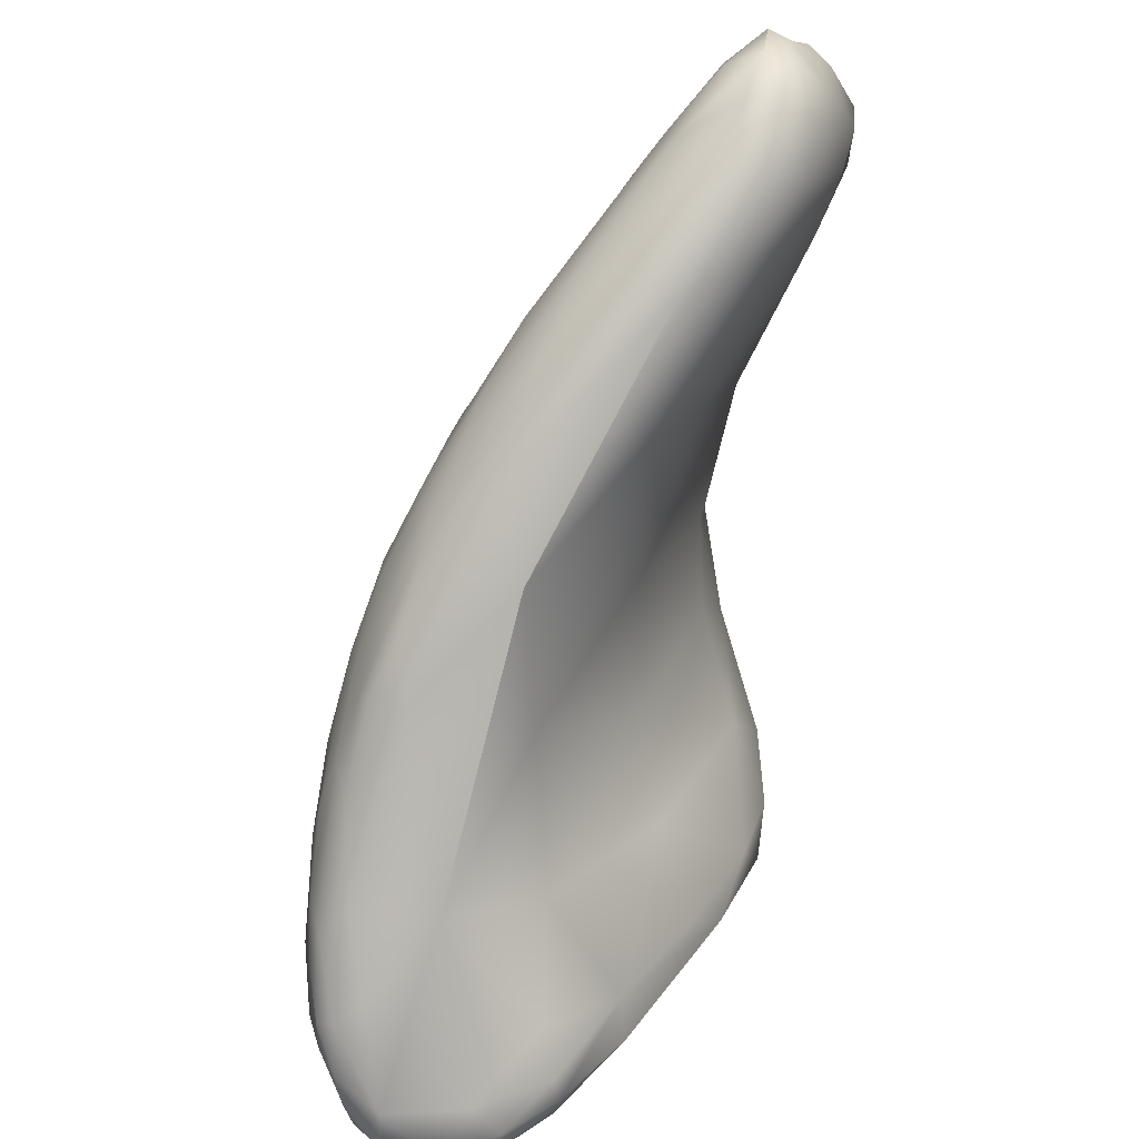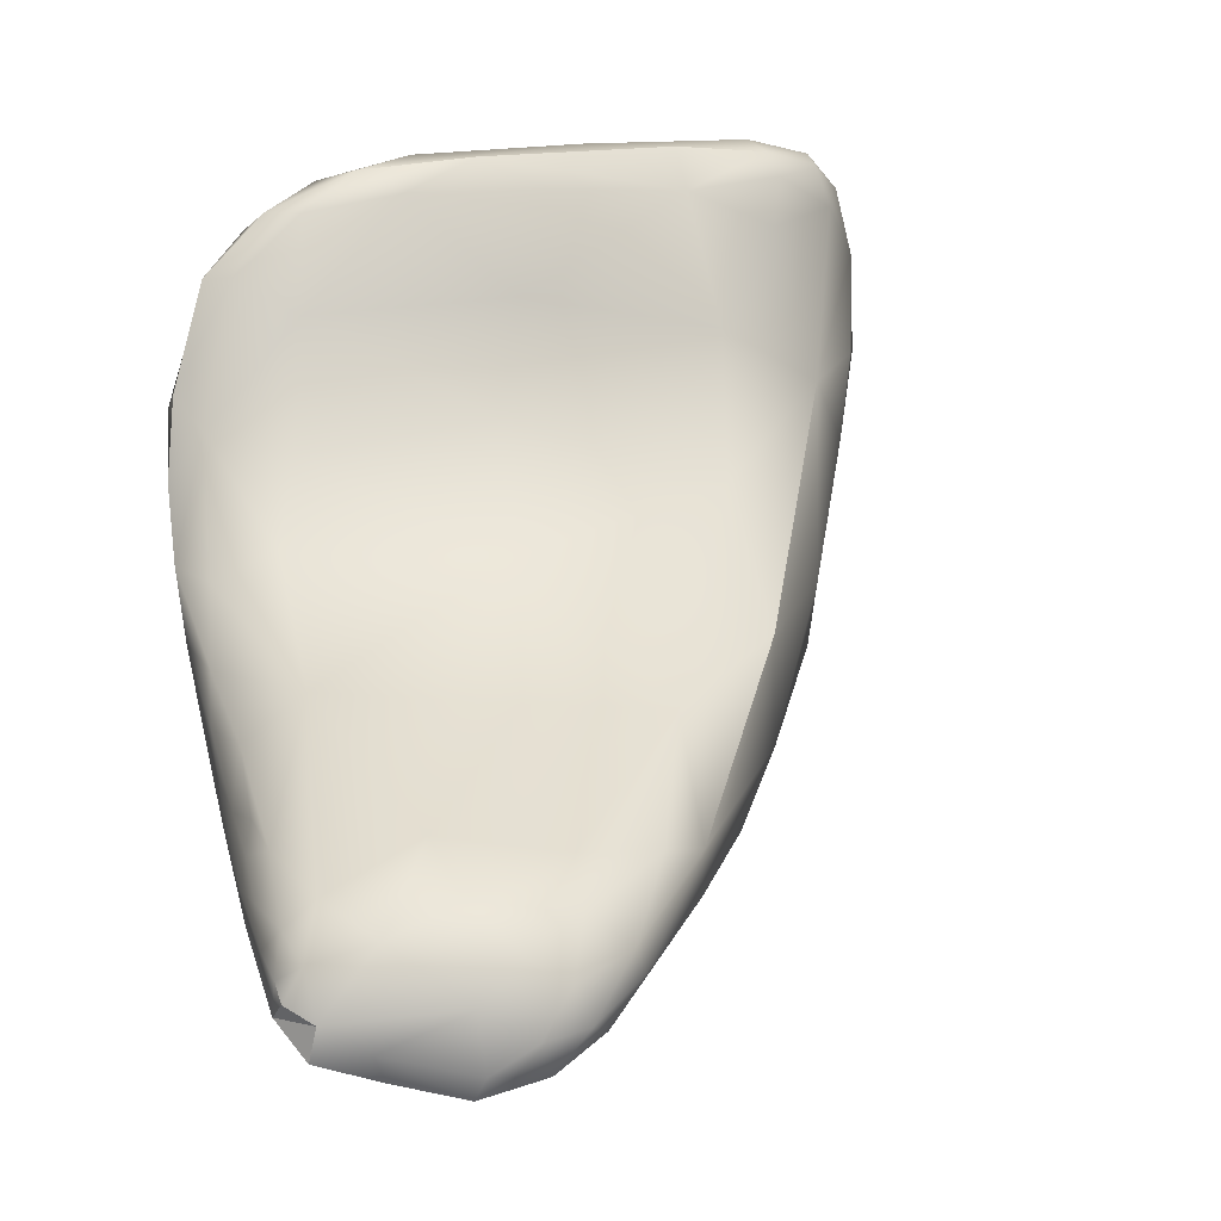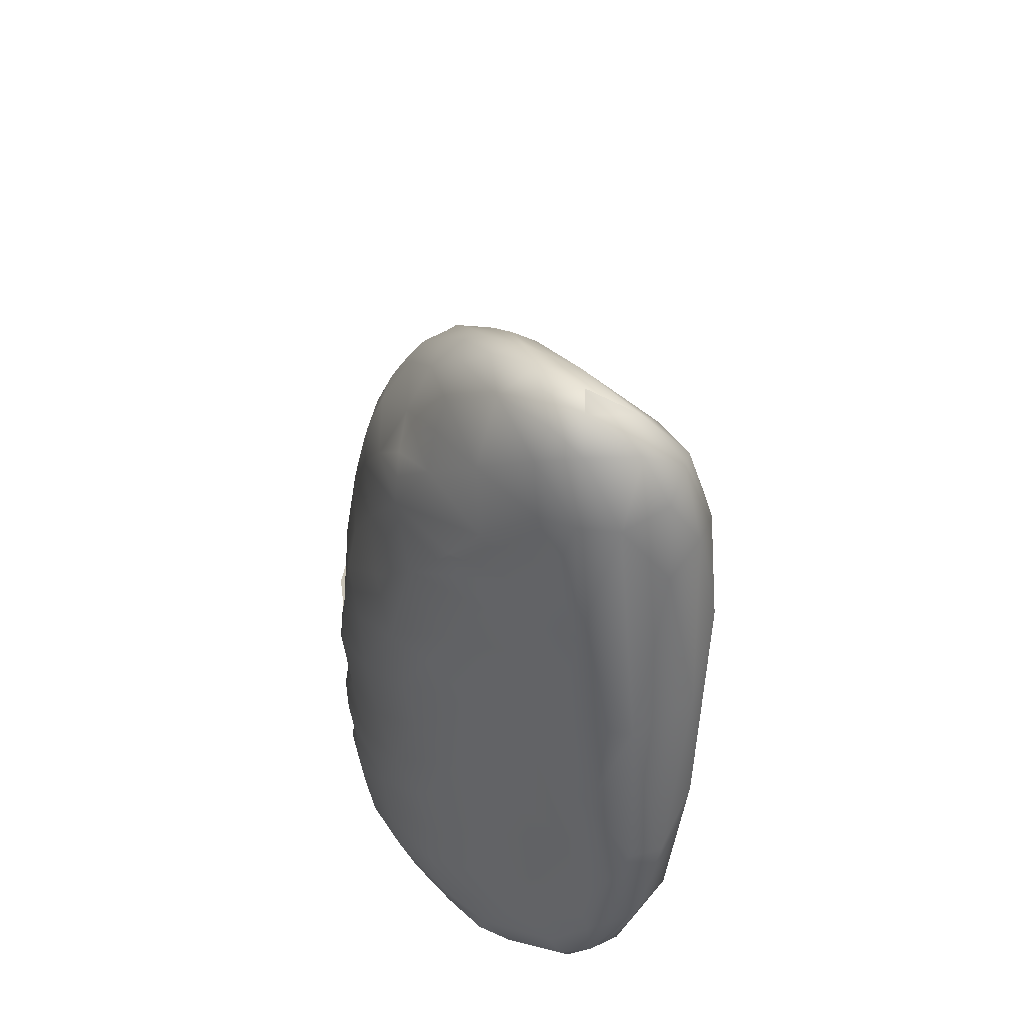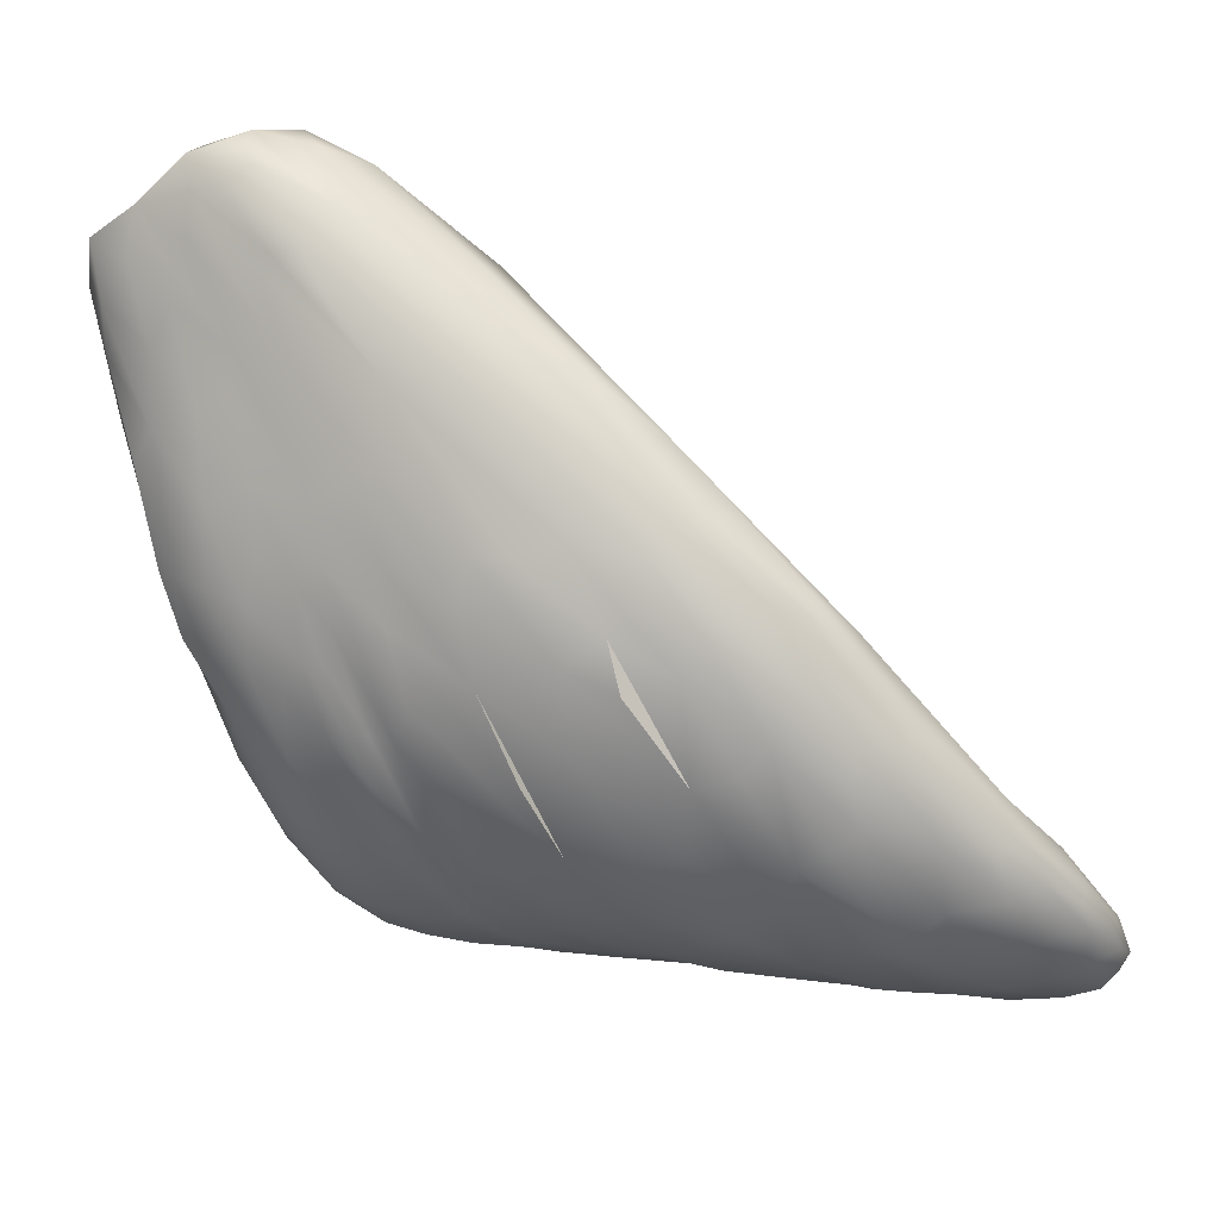
<metadata>
{"format":"obj","ext":"obj","renderer":"f3d","projection":"perspective","resolution":1024,"background":"white","views":[{"elev":36.8,"azim":105.6,"up":"+Z"},{"elev":56.0,"azim":-20.5,"up":"+Y"},{"elev":-55.6,"azim":71.1,"up":"+Z"},{"elev":-63.2,"azim":12.1,"up":"+Y"}]}
</metadata>
<code>
v -251.7 -125.3 790.5
v -251.2 -125.5 790.6
v -251.8 -125.6 790.6
v -252.4 -125.6 790.2
v -252.4 -125.3 790.1
v -251.8 -125.8 790.3
v -251.3 -125.1 790.5
v -251.6 -125 790.2
v -251.2 -125.9 790.4
v -251.5 -125.9 790.3
v -250.8 -125.2 790.5
v -250.7 -125.6 790.4
v -250.6 -126.1 790
v -251 -126.3 789.8
v -250.9 -125 790.2
v -250.3 -125.5 790.1
v -250.3 -125.2 790
v -249.4 -126.3 789.2
v -252.9 -125.4 790
v -252.5 -125.8 789.8
v -252.8 -125.6 789.8
v -251.9 -126 790
v -252.2 -125.9 789.9
v -252.2 -124.8 789.5
v -251.2 -124.8 789.9
v -251.2 -126.3 789.8
v -251.7 -126.1 789.9
v -251.3 -126.3 789.7
v -250.6 -124.9 789.7
v -249.6 -127.3 788.5
v -249.4 -125.8 789.1
v -252.8 -125.1 789.8
v -252.8 -124.9 789.4
v -253.1 -125.3 789.5
v -252.9 -125.6 789.4
v -253 -125.1 789.6
v -252.5 -126.1 789.1
v -252.2 -126.1 789.4
v -251.5 -124.7 789.4
v -251.7 -126.5 789.1
v -251.3 -126.6 789.1
v -250.5 -125 789.2
v -249.8 -125.3 789.2
v -249.6 -126.8 789
v -253 -125 789.4
v -252.8 -124.9 789
v -253 -125.2 789
v -252.5 -124.8 788.9
v -253 -125.8 789
v -252.6 -126.4 788.4
v -252.2 -126.6 788.6
v -251.8 -126.6 788.7
v -251.5 -125 788.6
v -250.4 -127 788.7
v -250.8 -126.6 789.4
v -249.1 -126 787.7
v -247.8 -126.8 786.8
v -248.1 -127.1 787.6
v -252.7 -125.3 788.2
v -252.9 -125.3 788.5
v -253 -125.9 788.4
v -250.9 -127.3 788
v -248.9 -127.5 788
v -248.7 -127.2 788.2
v -248.8 -127 788.4
v -252.9 -126.3 788.1
v -253 -125.8 788.1
v -252.3 -126.9 787.9
v -251.8 -127 788
v -251.3 -127.3 787.8
v -250.6 -127.4 788.1
v -250.3 -125.7 787.3
v -249.2 -127.9 787.4
v -248.6 -127.6 787.8
v -252.8 -125.6 788
v -252.8 -126 787.3
v -251.9 -125.7 786.6
v -251.3 -127.4 787.4
v -250.8 -127.6 787.5
v -250 -127.8 787.4
v -250.2 -128 787
v -249.6 -127.9 787.3
v -248.6 -128 787.2
v -252.9 -126.6 787.1
v -252.9 -126.3 787.2
v -252.7 -125.6 787.7
v -252.7 -126.8 787.3
v -252.9 -126.7 787.2
v -252.4 -127.1 787.2
v -251.8 -127.2 787.4
v -252.1 -127.3 787.1
v -251.6 -127.4 787.3
v -249 -128.2 786.6
v -248.3 -127.9 787.2
v -248 -127.7 787.2
v -252.6 -125.9 786.8
v -252.8 -126.3 786.8
v -251.3 -127.6 786.9
v -250.8 -127.8 786.8
v -251.1 -127.8 786.7
v -250.2 -128.2 786.3
v -249.4 -128.3 786.4
v -247.6 -128.1 786.4
v -248 -128.2 786.5
v -246.9 -127.6 785.9
v -247.3 -128 786.3
v -252.8 -126.6 786.4
v -252.8 -126.8 786.6
v -252.2 -127.4 786.5
v -251.9 -127.5 786.3
v -251.7 -127.6 786.6
v -251.5 -127.7 786.5
v -250.5 -128.1 786.1
v -249.8 -126.2 785.6
v -249 -128.4 786.1
v -248.2 -128.3 786.5
v -248.4 -128.4 786.1
v -247.2 -127.8 786.4
v -247.4 -128.3 786
v -252.7 -126.3 786.3
v -252.6 -126.2 785.8
v -252.5 -127.2 786
v -251.6 -127.7 785.9
v -251.4 -127.8 786
v -251.2 -127.9 785.9
v -251 -127.9 785.8
v -250.8 -128 786.1
v -249.5 -128.4 785.6
v -247.6 -126.6 785.2
v -247.6 -128.4 785.8
v -247.1 -128.2 785.7
v -247.8 -128.6 785.5
v -246.9 -128 785.8
v -252.7 -126.6 785.2
v -252.7 -126.8 785.3
v -252 -127.5 785.6
v -251.7 -127.7 785.5
v -250.4 -128.2 785.5
v -250.7 -128.1 785.4
v -250 -128.3 785.3
v -248.6 -128.6 785.2
v -248.1 -128.6 785.2
v -247.1 -128.5 785.2
v -246.8 -128.3 785.2
v -252.3 -126.2 784.9
v -252.2 -127.4 785.1
v -251.8 -127.6 785.1
v -251.4 -127.8 785
v -251.7 -126 784.9
v -251.3 -127.8 785.4
v -251 -127.9 784.9
v -250.4 -128.1 784.9
v -249.8 -128.3 784.5
v -247.2 -128.6 785
v -247.2 -128.7 784.5
v -246.6 -128.4 784.7
v -246.5 -128.1 785
v -252.4 -127 784.8
v -252 -127.5 785.1
v -251.3 -127.7 784.5
v -250.6 -127.9 784.5
v -248.7 -128.5 784.4
v -249.2 -128.4 784.5
v -249.4 -126.1 784.2
v -248.1 -128.5 783.8
v -247.8 -128.6 784.3
v -247.5 -128.7 784.4
v -246.2 -127.2 784
v -246.6 -128.5 784.3
v -246 -128 784.2
v -252.6 -126.4 784.5
v -252.5 -126.6 784.3
v -252.1 -127.2 784.4
v -251.8 -127.4 784.5
v -251.6 -127.5 784.4
v -251.1 -127.8 784.4
v -249.8 -128 783.9
v -246.1 -128.4 784
v -245.9 -128.2 783.9
v -252 -125.8 783.6
v -252.2 -126.7 783.8
v -251.3 -125.9 784.1
v -250.8 -127.8 784
v -247.3 -128.6 783.7
v -246.7 -128.5 783.5
v -247.1 -126.4 783.7
v -245.5 -127.7 783.4
v -252.4 -126.2 783.7
v -251.9 -127 783.7
v -251.5 -127.2 783.7
v -251.1 -127.4 783.7
v -250.9 -127.6 783.8
v -250.2 -127.7 783.6
v -250.5 -127.5 783.3
v -249.3 -128.2 783.9
v -248.5 -128.3 783.5
v -247.4 -128.4 783.1
v -247 -128.5 783.3
v -246.1 -128.5 783.5
v -245.7 -128.3 783.4
v -252.1 -125.8 783.1
v -252.3 -126.3 783.5
v -251.5 -126.8 783.1
v -250.8 -125.4 783
v -250.6 -127.1 783.1
v -249.4 -127.7 783.1
v -248.9 -128 783.2
v -248.9 -125.7 783.2
v -247.9 -128.1 782.9
v -247.1 -128.5 783.1
v -246.2 -126.2 782.9
v -246 -128.4 782.8
v -246.4 -128.4 782.8
v -245.4 -128 783.2
v -245.5 -128.2 783.1
v -245.4 -128.2 782.8
v -245.7 -128.3 782.9
v -252.2 -126 783.1
v -251.9 -126 782.9
v -251.9 -126.5 783.2
v -251 -126.9 783
v -249.8 -127 782.7
v -249.8 -127.5 783
v -248.7 -127.6 782.7
v -248.3 -127.6 782.5
v -247 -125.6 782.6
v -247.3 -127.9 782.4
v -246.7 -128.3 782.7
v -245.6 -128 782.3
v -245.1 -127.5 782.4
v -245.2 -127.9 782.7
v -245.2 -127.8 782.4
v -251.4 -125.2 782.5
v -251.9 -125.8 782.7
v -251.4 -126 782.5
v -251.1 -126.3 782.6
v -250.5 -126.5 782.6
v -249.7 -126.5 782.4
v -248.9 -127.2 782.5
v -248.3 -127 782.2
v -248.3 -125.2 782.5
v -247.6 -127.4 782.2
v -247.4 -127.8 782.3
v -246.9 -127.8 782.2
v -246.3 -128 782.2
v -246 -126 782.4
v -245.4 -126.6 782.4
v -245.2 -127.8 782.1
v -251.6 -125.3 782.4
v -251.5 -125.4 782.3
v -251.3 -125.5 782.2
v -250.6 -124.9 782.2
v -250.6 -126 782.3
v -250.1 -126.1 782.2
v -249.6 -125 782.3
v -249.1 -126.5 782.1
v -249.8 -125.9 781.9
v -248.9 -125 782
v -248.5 -126.7 782.1
v -247.9 -127.1 782
v -246.9 -125.6 782.1
v -247.1 -127.4 781.9
v -246.2 -127.5 781.7
v -246 -126 782.1
v -245.4 -126.4 782.1
v -245.8 -127.7 781.8
v -245.4 -126.4 781.9
v -245.1 -126.9 782
v -245.1 -127.4 782
v -245.2 -127.4 781.8
v -245.4 -127.6 781.8
v -250.9 -125 782
v -251.1 -125.2 782
v -250.7 -125.4 781.9
v -250 -124.9 782
v -250.4 -125.6 781.9
v -249.1 -126 781.7
v -247.7 -125.5 781.9
v -249.4 -125.1 781.7
v -248.3 -126.4 781.7
v -247.8 -126.6 781.7
v -247.3 -126.7 781.6
v -246.1 -126 781.8
v -246.4 -126.2 781.6
v -246.7 -127.1 781.7
v -245.7 -126.5 781.6
v -246.1 -127.2 781.5
v -245.4 -126.8 781.7
v -245.5 -127.3 781.6
v -250.3 -125.1 781.8
v -249.9 -125.5 781.7
v -249.5 -125.4 781.6
v -248.1 -125.9 781.6
v -246 -126.8 781.5
v -251.8 -125.6 790.6
v -252.4 -125.6 790.2
v -252.9 -125.4 790
v -252.9 -125.4 790
v -252.8 -125.1 789.8
v -252.8 -125.1 789.8
v -253.1 -125.3 789.5
v -253.1 -125.3 789.5
v -253 -125.1 789.6
v -253 -125.1 789.6
v -247.8 -126.8 786.8
v -252.9 -126.3 788.1
v -252.9 -126.7 787.2
v -249 -128.2 786.6
v -250.2 -128.2 786.3
v -252.8 -126.8 786.6
v -249 -128.4 786.1
v -250 -128.3 785.3
v -248.6 -128.6 785.2
v -249.8 -128.3 784.5
v -252.6 -126.4 784.5
v -252.4 -126.2 783.7
v -252.1 -125.8 783.1
v -252.2 -126 783.1
v -251.6 -125.3 782.4
v -251.6 -125.3 782.4
v -248.9 -125 782
v -246.9 -125.6 782.1
v -245.1 -127.4 782
g grp1
f 3 2 1
f 5 4 3
f 295 296 6
f 8 1 7
f 5 3 1
f 10 9 295
f 295 6 10
f 7 1 2
f 2 11 7
f 11 2 12
f 2 295 9
f 9 13 2
f 13 12 2
f 14 9 10
f 7 11 15
f 16 11 12
f 17 11 16
f 11 17 15
f 12 18 16
f 5 19 4
f 296 297 20
f 297 21 20
f 6 296 22
f 23 22 296
f 20 23 296
f 25 24 8
f 5 1 8
f 6 26 10
f 27 6 22
f 28 26 6
f 27 28 6
f 15 25 8
f 8 7 15
f 26 14 10
f 25 15 29
f 29 15 17
f 18 12 13
f 14 13 9
f 14 30 13
f 16 31 17
f 24 33 32
f 32 19 5
f 299 34 298
f 297 35 21
f 297 301 35
f 36 302 300
f 21 35 37
f 8 32 5
f 8 24 32
f 23 20 38
f 20 21 37
f 25 39 24
f 22 23 40
f 38 40 23
f 28 27 41
f 41 27 22
f 29 39 25
f 42 39 29
f 29 17 43
f 44 13 30
f 18 31 16
f 13 44 18
f 33 303 32
f 45 303 33
f 45 33 46
f 45 46 47
f 46 33 48
f 301 49 35
f 304 45 301
f 47 301 45
f 35 50 37
f 24 48 33
f 37 38 20
f 38 37 51
f 52 38 51
f 40 38 52
f 42 53 39
f 22 40 41
f 28 54 26
f 26 55 14
f 54 55 26
f 28 41 54
f 43 42 29
f 54 14 55
f 54 30 14
f 31 43 17
f 31 56 43
f 56 31 57
f 58 31 18
f 59 46 48
f 47 46 60
f 46 59 60
f 47 61 301
f 301 61 49
f 35 49 50
f 53 48 24
f 39 53 24
f 41 40 62
f 56 53 42
f 56 42 43
f 30 63 44
f 65 44 64
f 44 65 18
f 18 65 58
f 61 66 49
f 47 67 61
f 60 67 47
f 50 49 306
f 68 37 50
f 37 68 51
f 52 51 69
f 70 40 52
f 52 69 70
f 71 41 62
f 41 71 54
f 62 40 70
f 56 72 53
f 30 54 73
f 64 44 63
f 64 63 74
f 60 75 67
f 60 59 75
f 67 75 76
f 48 77 59
f 77 48 53
f 69 51 68
f 70 69 78
f 62 70 79
f 80 54 71
f 62 81 71
f 73 54 82
f 83 30 73
f 63 30 83
f 305 31 58
f 65 64 58
f 61 84 66
f 61 67 85
f 75 59 86
f 88 87 306
f 50 87 89
f 50 89 68
f 87 50 306
f 69 68 90
f 90 68 91
f 92 78 69
f 69 90 92
f 77 53 72
f 54 80 82
f 93 73 82
f 95 74 94
f 74 63 94
f 64 74 95
f 94 63 83
f 58 64 95
f 67 76 85
f 66 84 307
f 77 96 59
f 75 86 76
f 86 59 96
f 96 76 86
f 76 97 85
f 61 85 84
f 89 91 68
f 92 98 78
f 99 79 70
f 78 99 70
f 100 78 98
f 79 81 62
f 81 79 101
f 79 99 101
f 81 80 71
f 80 102 82
f 93 82 102
f 103 95 94
f 83 104 94
f 103 94 104
f 58 105 305
f 95 103 106
f 107 85 97
f 85 107 84
f 307 84 108
f 310 87 88
f 89 109 91
f 109 110 91
f 90 91 111
f 90 111 92
f 110 111 91
f 92 111 112
f 92 112 98
f 99 78 100
f 99 113 101
f 102 80 81
f 114 72 56
f 93 102 115
f 73 116 83
f 73 117 116
f 93 117 73
f 116 104 83
f 118 95 106
f 118 58 95
f 105 58 118
f 119 103 104
f 96 121 120
f 76 96 120
f 76 120 97
f 84 107 108
f 310 122 87
f 122 89 87
f 77 121 96
f 122 109 89
f 110 123 111
f 112 111 124
f 111 123 124
f 125 98 112
f 126 98 125
f 98 126 100
f 126 127 100
f 124 125 112
f 127 99 100
f 127 113 99
f 77 72 114
f 128 102 81
f 129 114 56
f 104 116 130
f 56 57 129
f 103 131 106
f 119 104 130
f 116 132 130
f 105 118 133
f 118 106 133
f 107 97 120
f 120 134 107
f 107 122 108
f 107 135 122
f 109 136 110
f 136 109 122
f 110 137 123
f 127 138 113
f 126 139 127
f 127 139 138
f 113 140 101
f 128 81 101
f 141 102 128
f 141 115 102
f 141 117 93
f 311 313 308
f 116 117 132
f 132 117 142
f 119 130 143
f 131 133 106
f 119 131 103
f 144 131 119
f 119 143 144
f 120 121 134
f 107 134 135
f 145 121 77
f 122 146 136
f 136 137 110
f 136 147 137
f 123 137 148
f 114 149 77
f 150 124 123
f 150 123 148
f 150 125 124
f 151 126 125
f 151 125 150
f 140 113 138
f 139 152 138
f 101 153 128
f 142 117 141
f 132 154 130
f 154 132 155
f 143 130 154
f 156 144 143
f 131 157 133
f 144 157 131
f 105 133 157
f 135 158 122
f 158 146 122
f 149 145 77
f 159 147 136
f 159 136 146
f 147 160 137
f 126 161 139
f 161 126 151
f 161 152 139
f 152 153 138
f 140 138 153
f 312 314 309
f 163 162 128
f 153 163 128
f 129 164 114
f 141 128 162
f 162 165 141
f 141 166 142
f 132 167 155
f 132 142 166
f 57 168 129
f 154 169 143
f 170 105 157
f 169 156 143
f 105 170 168
f 121 171 134
f 121 145 171
f 172 158 135
f 135 134 172
f 158 173 146
f 159 146 174
f 147 159 174
f 174 146 173
f 147 174 175
f 148 137 160
f 175 160 147
f 150 148 151
f 148 176 151
f 161 177 152
f 177 153 152
f 166 167 132
f 169 154 155
f 144 156 178
f 305 105 168
f 170 157 179
f 157 144 179
f 149 180 145
f 180 171 145
f 315 172 134
f 158 181 173
f 182 149 114
f 164 182 114
f 148 160 176
f 161 151 183
f 151 176 183
f 166 141 165
f 155 167 184
f 184 185 155
f 166 184 167
f 186 129 168
f 185 169 155
f 187 168 170
f 178 179 144
f 178 156 169
f 171 180 188
f 315 316 172
f 158 172 181
f 173 181 189
f 180 149 182
f 173 189 174
f 174 189 190
f 174 190 175
f 160 175 191
f 160 192 176
f 176 192 183
f 192 160 191
f 183 193 161
f 183 194 193
f 177 161 193
f 177 195 153
f 163 153 195
f 163 196 162
f 195 196 163
f 196 165 162
f 186 164 129
f 165 197 166
f 185 184 198
f 166 197 184
f 199 178 169
f 185 199 169
f 178 200 179
f 188 180 201
f 316 202 172
f 172 202 181
f 189 203 190
f 175 190 191
f 204 182 164
f 192 191 194
f 194 191 205
f 194 183 192
f 177 193 206
f 195 177 207
f 196 195 207
f 164 186 208
f 165 209 197
f 165 196 209
f 184 197 210
f 198 184 210
f 186 168 211
f 199 185 212
f 213 212 185
f 214 187 170
f 214 170 179
f 200 215 179
f 214 179 215
f 216 215 200
f 200 178 199
f 212 217 199
f 200 199 217
f 202 316 218
f 317 218 316
f 202 318 219
f 202 219 220
f 202 220 181
f 220 189 181
f 189 220 203
f 190 203 221
f 191 190 221
f 191 221 205
f 164 208 204
f 222 194 205
f 193 194 223
f 223 206 193
f 206 207 177
f 224 207 206
f 224 225 207
f 209 207 225
f 196 207 209
f 226 208 186
f 209 227 197
f 228 210 197
f 186 211 226
f 210 228 198
f 228 185 198
f 185 228 213
f 216 200 217
f 212 229 217
f 187 214 230
f 230 214 231
f 231 214 215
f 216 231 215
f 217 229 216
f 231 216 232
f 233 201 180
f 317 234 218
f 318 234 219
f 219 235 220
f 180 182 204
f 233 180 204
f 235 203 220
f 236 203 235
f 236 221 203
f 237 205 221
f 237 221 236
f 237 222 205
f 238 222 237
f 194 222 223
f 206 223 239
f 222 239 223
f 240 224 239
f 239 224 206
f 240 225 224
f 208 226 241
f 242 209 225
f 243 209 242
f 197 227 244
f 209 243 227
f 228 197 244
f 228 244 245
f 226 211 246
f 213 228 245
f 211 168 247
f 247 246 211
f 212 245 229
f 212 213 245
f 230 168 187
f 230 231 232
f 216 229 232
f 232 229 248
f 317 249 234
f 233 319 201
f 250 234 249
f 251 234 250
f 251 235 219
f 251 219 234
f 233 204 252
f 253 236 235
f 237 236 253
f 254 237 253
f 204 208 255
f 254 238 237
f 256 222 238
f 238 254 257
f 257 256 238
f 241 255 208
f 241 258 255
f 222 256 239
f 259 239 256
f 240 239 259
f 240 260 225
f 225 260 242
f 258 241 226
f 261 258 226
f 262 227 243
f 242 262 243
f 244 227 262
f 263 245 244
f 226 264 261
f 226 246 264
f 265 246 247
f 265 264 246
f 266 229 245
f 265 268 267
f 268 247 230
f 230 247 168
f 265 247 268
f 248 269 232
f 248 270 269
f 271 248 229
f 248 271 270
f 266 271 229
f 269 268 230
f 232 269 230
f 272 319 233
f 320 272 273
f 249 273 250
f 251 250 273
f 252 272 233
f 251 274 235
f 251 273 274
f 272 252 275
f 235 274 276
f 235 276 253
f 252 204 255
f 255 275 252
f 253 276 257
f 257 254 253
f 258 275 255
f 256 257 277
f 279 321 278
f 321 322 278
f 259 280 240
f 256 280 259
f 260 240 281
f 240 280 281
f 242 282 262
f 260 281 282
f 282 242 260
f 322 283 278
f 284 278 283
f 244 262 285
f 322 264 283
f 244 285 263
f 283 264 267
f 283 267 286
f 286 284 283
f 263 266 245
f 263 287 266
f 267 264 265
f 268 288 267
f 286 267 288
f 288 268 270
f 289 288 270
f 287 289 266
f 271 289 270
f 289 271 266
f 268 323 270
f 290 272 275
f 273 272 290
f 290 274 273
f 274 290 291
f 276 274 291
f 279 275 321
f 290 275 279
f 291 290 292
f 292 290 279
f 291 257 276
f 277 257 291
f 279 278 293
f 277 291 292
f 279 293 292
f 277 292 293
f 277 293 280
f 280 256 277
f 280 293 282
f 281 280 282
f 293 278 284
f 262 282 285
f 287 285 282
f 293 284 294
f 282 293 294
f 282 294 287
f 263 285 287
f 294 284 286
f 288 294 286
f 287 294 289
f 294 288 289

</code>
